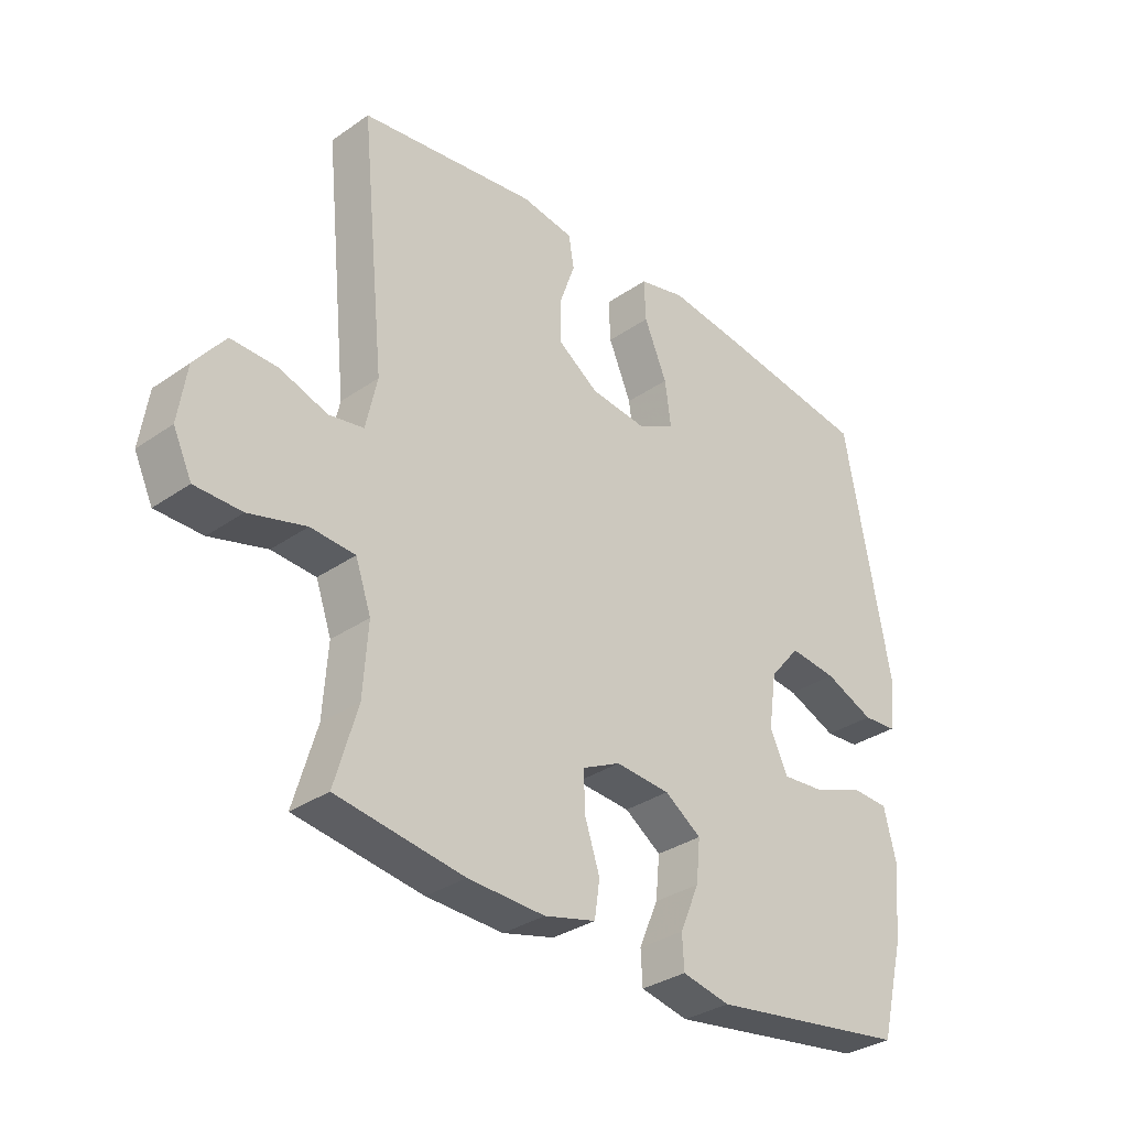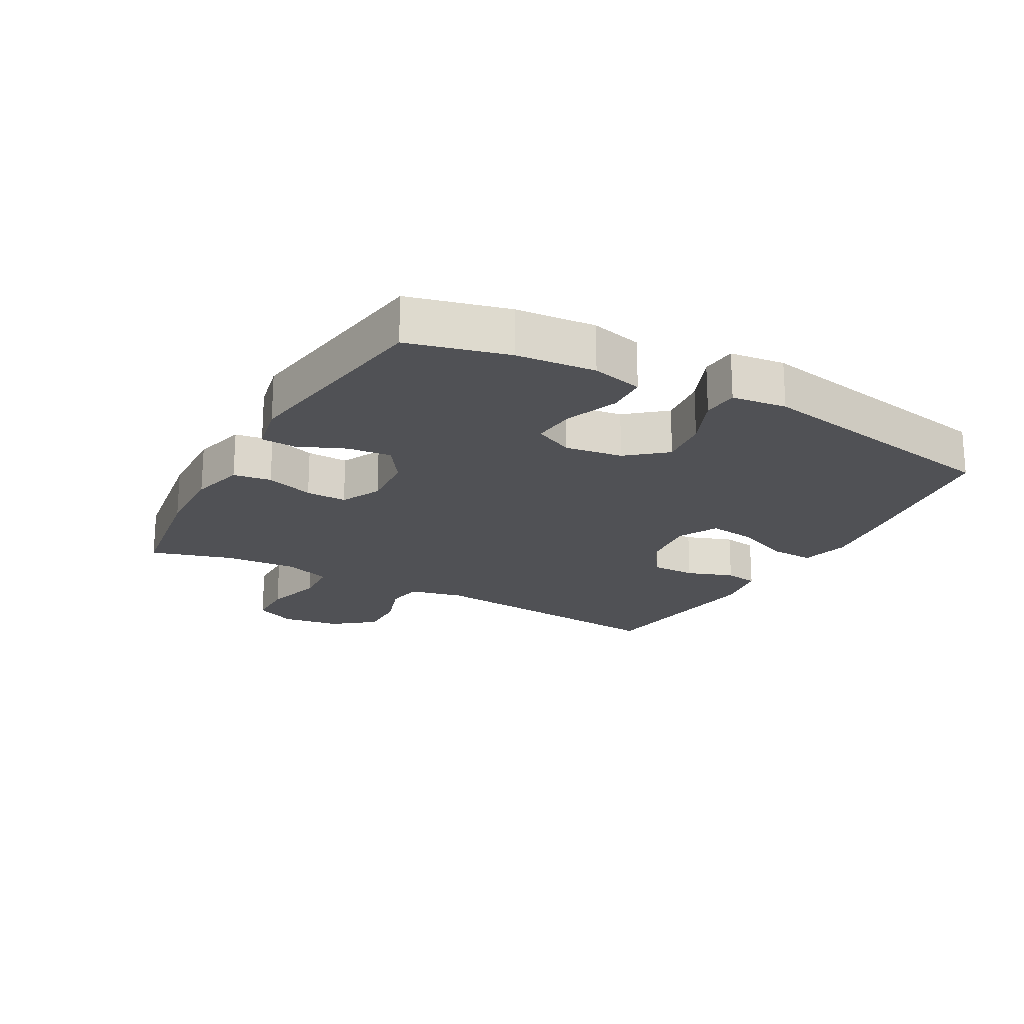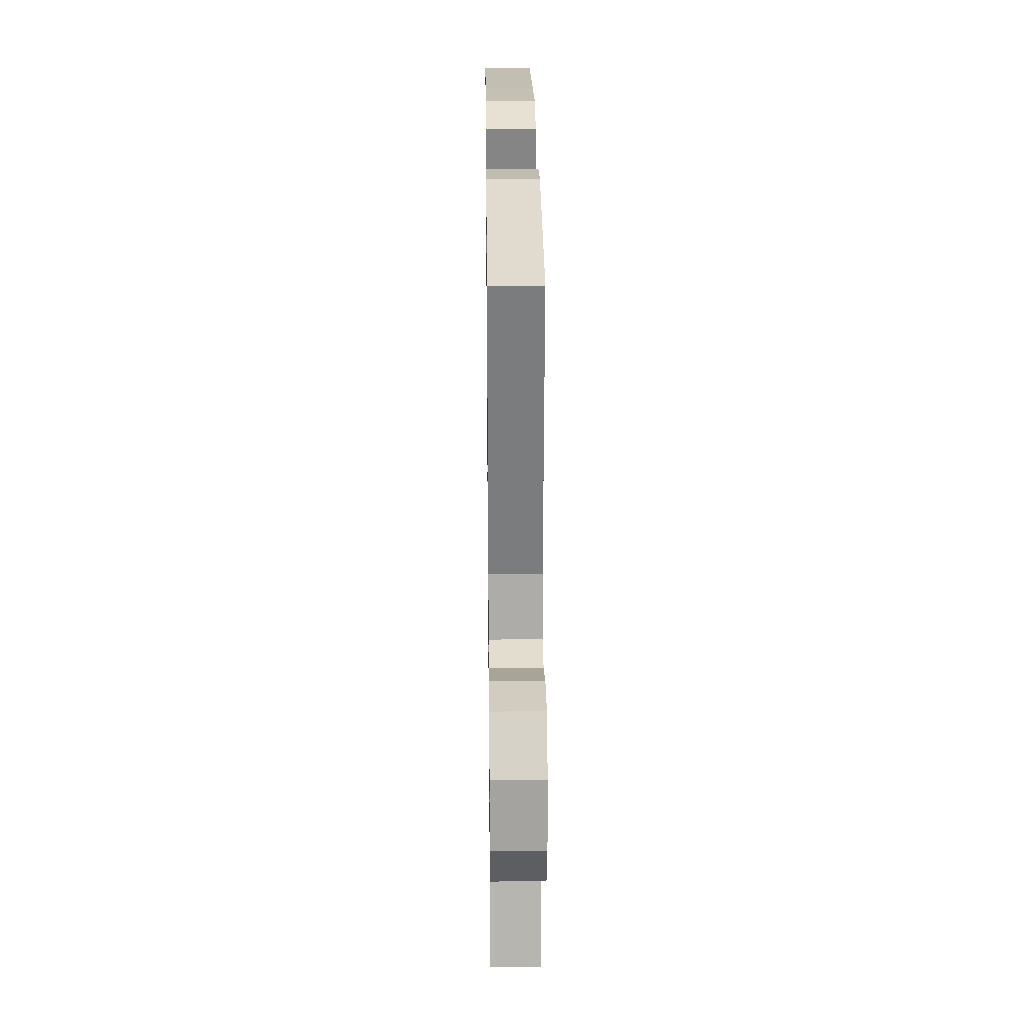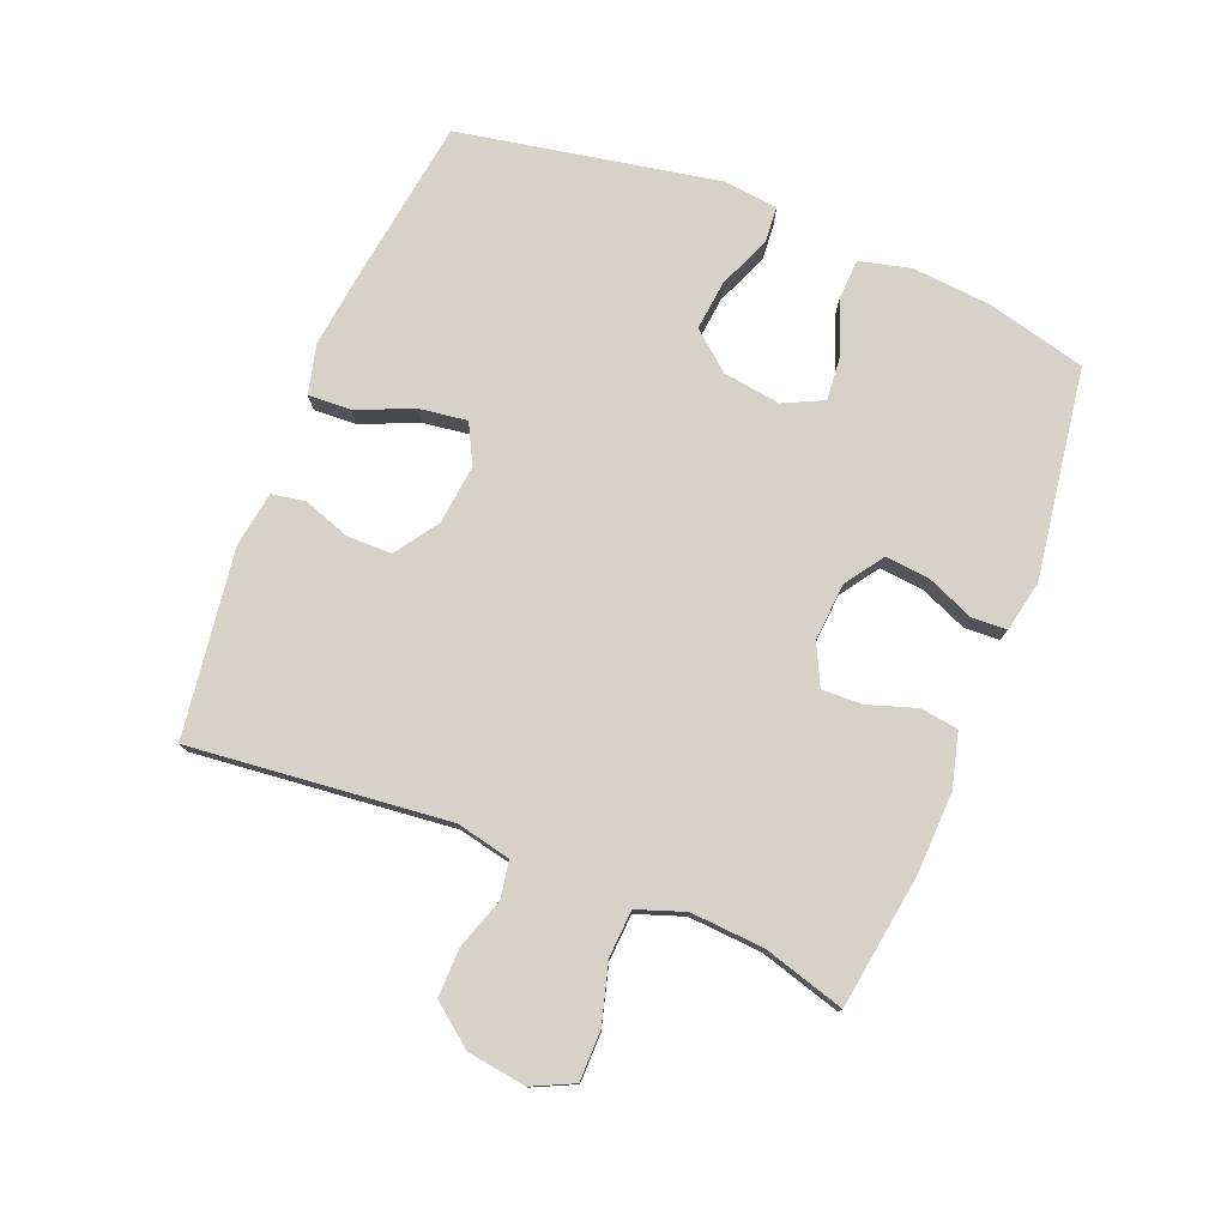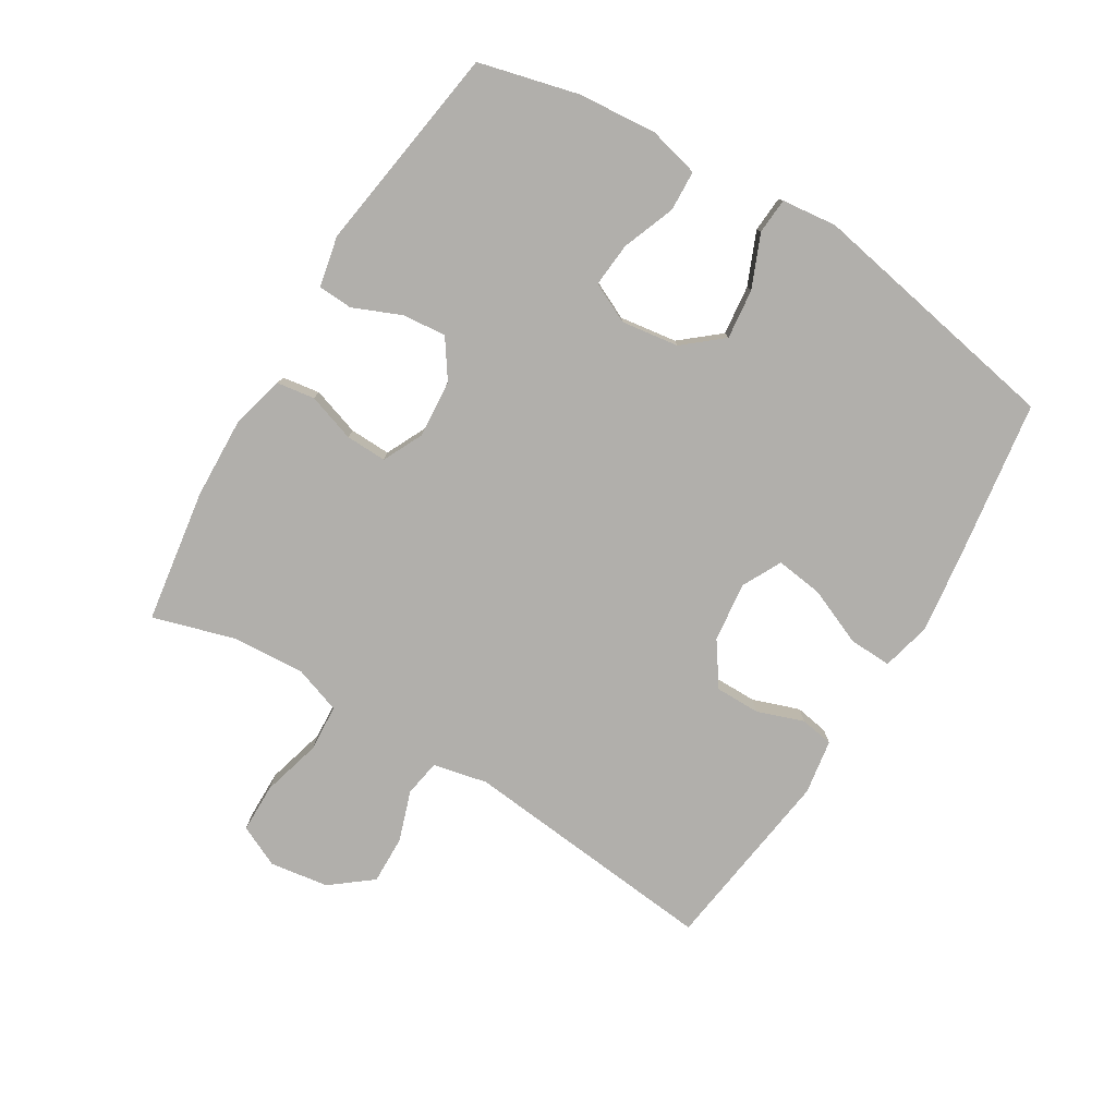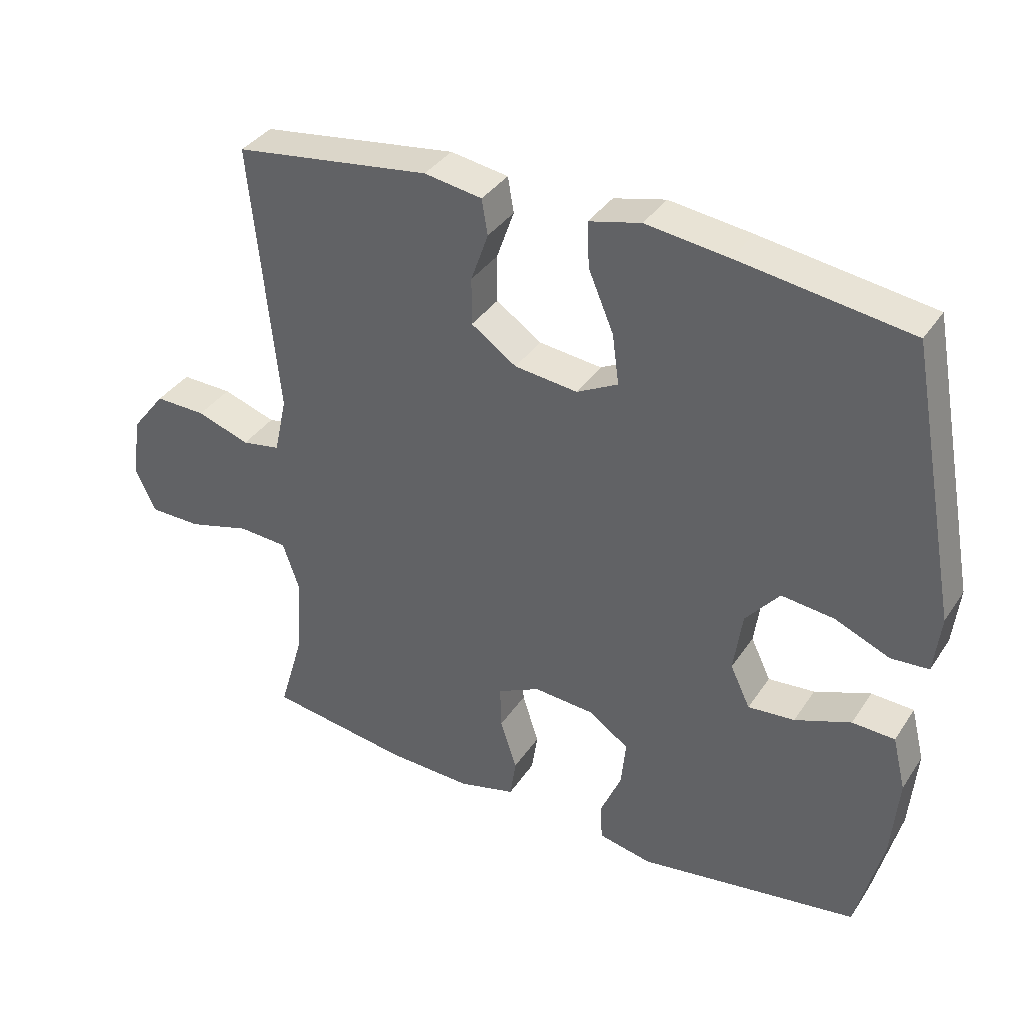
<metadata>
{"format":"obj","ext":"obj","renderer":"f3d","projection":"perspective","resolution":1024,"background":"white","views":[{"elev":-32.6,"azim":133.9,"up":"+Z"},{"elev":-20.2,"azim":-119.0,"up":"+Y"},{"elev":25.7,"azim":89.3,"up":"+Z"},{"elev":77.4,"azim":111.7,"up":"+Y"},{"elev":-78.2,"azim":-121.3,"up":"+Y"},{"elev":36.4,"azim":-150.6,"up":"+Z"}]}
</metadata>
<code>
v 0.5 0.07 0.5
v 0.459 0.07 0.091
v 0.478 0.07 0.005
v 0.536 0.07 -0.005
v 0.616 0.07 0.022
v 0.693 0.07 0.024
v 0.744 0.07 -0.041
v 0.758 0.07 -0.134
v 0.727 0.07 -0.2
v 0.649 0.07 -0.201
v 0.554 0.07 -0.175
v 0.48 0.07 -0.18
v 0.454 0.07 -0.255
v 0.462 0.07 -0.371
v 0.5 0.07 -0.5
v 0.288 0.07 -0.532
v 0.16 0.07 -0.537
v 0.074 0.07 -0.515
v 0.065 0.07 -0.455
v 0.09 0.07 -0.379
v 0.092 0.07 -0.314
v 0.028 0.07 -0.283
v -0.063 0.07 -0.29
v -0.124 0.07 -0.332
v -0.117 0.07 -0.402
v -0.085 0.07 -0.477
v -0.088 0.07 -0.532
v -0.168 0.07 -0.549
v -0.5 0.07 -0.5
v -0.54 0.07 -0.343
v -0.551 0.07 -0.218
v -0.531 0.07 -0.137
v -0.467 0.07 -0.134
v -0.383 0.07 -0.166
v -0.313 0.07 -0.172
v -0.283 0.07 -0.109
v -0.296 0.07 -0.018
v -0.347 0.07 0.043
v -0.426 0.07 0.034
v -0.509 0.07 -0.001
v -0.566 0.07 0.003
v -0.576 0.07 0.09
v -0.5 0.07 0.5
v -0.242 0.07 0.538
v -0.118 0.07 0.554
v -0.04 0.07 0.535
v -0.043 0.07 0.467
v -0.081 0.07 0.377
v -0.091 0.07 0.302
v -0.029 0.07 0.27
v 0.066 0.07 0.281
v 0.134 0.07 0.328
v 0.134 0.07 0.399
v 0.108 0.07 0.473
v 0.117 0.07 0.526
v 0.204 0.07 0.54
v 0.5 0 0.5
v 0.459 0 0.091
v 0.478 0 0.005
v 0.536 0 -0.005
v 0.616 0 0.022
v 0.693 0 0.024
v 0.744 0 -0.041
v 0.758 0 -0.134
v 0.727 0 -0.2
v 0.649 0 -0.201
v 0.554 0 -0.175
v 0.48 0 -0.18
v 0.454 0 -0.255
v 0.462 0 -0.371
v 0.5 0 -0.5
v 0.288 0 -0.532
v 0.16 0 -0.537
v 0.074 0 -0.515
v 0.065 0 -0.455
v 0.09 0 -0.379
v 0.092 0 -0.314
v 0.028 0 -0.283
v -0.063 0 -0.29
v -0.124 0 -0.332
v -0.117 0 -0.402
v -0.085 0 -0.477
v -0.088 0 -0.532
v -0.168 0 -0.549
v -0.5 0 -0.5
v -0.54 0 -0.343
v -0.551 0 -0.218
v -0.531 0 -0.137
v -0.467 0 -0.134
v -0.383 0 -0.166
v -0.313 0 -0.172
v -0.283 0 -0.109
v -0.296 0 -0.018
v -0.347 0 0.043
v -0.426 0 0.034
v -0.509 0 -0.001
v -0.566 0 0.003
v -0.576 0 0.09
v -0.5 0 0.5
v -0.242 0 0.538
v -0.118 0 0.554
v -0.04 0 0.535
v -0.043 0 0.467
v -0.081 0 0.377
v -0.091 0 0.302
v -0.029 0 0.27
v 0.066 0 0.281
v 0.134 0 0.328
v 0.134 0 0.399
v 0.108 0 0.473
v 0.117 0 0.526
v 0.204 0 0.54
f 53 54 55 56
f 52 53 56 1
f 51 52 1 2
f 50 51 2 3
f 49 50 3
f 45 46 47 48
f 45 48 49
f 44 45 49
f 43 44 49
f 42 43 49 3
f 39 40 41 42
f 38 39 42
f 31 32 33 34
f 31 34 35
f 30 31 35
f 29 30 35
f 28 29 35
f 25 26 27 28
f 24 25 28 35
f 23 24 35 36
f 17 18 19 20
f 17 20 21
f 14 15 16 17
f 13 14 17 21
f 12 13 21 22
f 8 9 10 11
f 8 11 12
f 7 8 12
f 4 5 6 7
f 38 42 3 4
f 37 38 4 7
f 22 23 36 37
f 7 12 22 37
f 112 111 110 109
f 57 112 109 108
f 58 57 108 107
f 59 58 107 106
f 59 106 105
f 104 103 102 101
f 105 104 101
f 105 101 100
f 105 100 99
f 59 105 99 98
f 98 97 96 95
f 98 95 94
f 90 89 88 87
f 91 90 87
f 91 87 86
f 91 86 85
f 91 85 84
f 84 83 82 81
f 91 84 81 80
f 92 91 80 79
f 76 75 74 73
f 77 76 73
f 73 72 71 70
f 77 73 70 69
f 78 77 69 68
f 67 66 65 64
f 68 67 64
f 68 64 63
f 63 62 61 60
f 60 59 98 94
f 63 60 94 93
f 93 92 79 78
f 93 78 68 63
f 1 57 58 2
f 2 58 59 3
f 3 59 60 4
f 4 60 61 5
f 5 61 62 6
f 6 62 63 7
f 7 63 64 8
f 8 64 65 9
f 9 65 66 10
f 10 66 67 11
f 11 67 68 12
f 12 68 69 13
f 13 69 70 14
f 14 70 71 15
f 15 71 72 16
f 16 72 73 17
f 17 73 74 18
f 18 74 75 19
f 19 75 76 20
f 20 76 77 21
f 21 77 78 22
f 22 78 79 23
f 23 79 80 24
f 24 80 81 25
f 25 81 82 26
f 26 82 83 27
f 27 83 84 28
f 28 84 85 29
f 29 85 86 30
f 30 86 87 31
f 31 87 88 32
f 32 88 89 33
f 33 89 90 34
f 34 90 91 35
f 35 91 92 36
f 36 92 93 37
f 37 93 94 38
f 38 94 95 39
f 39 95 96 40
f 40 96 97 41
f 41 97 98 42
f 42 98 99 43
f 43 99 100 44
f 44 100 101 45
f 45 101 102 46
f 46 102 103 47
f 47 103 104 48
f 48 104 105 49
f 49 105 106 50
f 50 106 107 51
f 51 107 108 52
f 52 108 109 53
f 53 109 110 54
f 54 110 111 55
f 55 111 112 56
f 56 112 57 1

</code>
